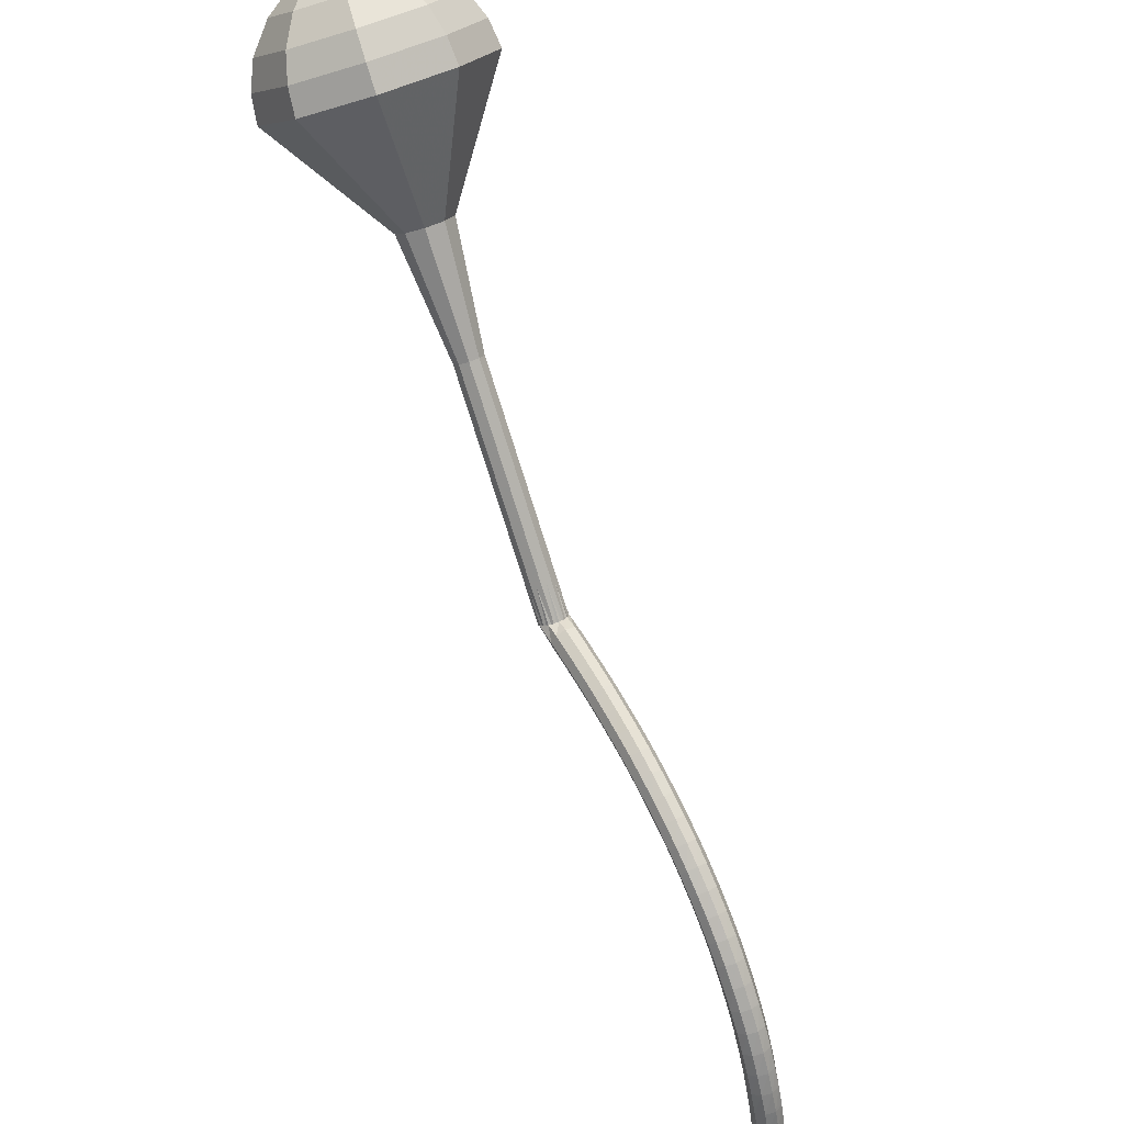
<metadata>
{"format":"obj","ext":"obj","renderer":"f3d","projection":"perspective","resolution":1024,"background":"white","views":[{"elev":-37.1,"azim":149.2,"up":"+Y"}]}
</metadata>
<code>
g tube1
v 152 146.7 86.24
v 150 146.5 83.46
v 147.4 148.1 81.99
v 145.4 150.7 82.5
v 144.8 153.2 84.77
v 146 154.3 87.72
v 148.4 153.6 89.99
v 150.9 151.3 90.5
v 152.3 148.6 89.02
v 152 146.7 86.24
v 151.7 148.2 85.78
v 150.2 148.1 83.75
v 148.3 149.2 82.67
v 146.8 151.2 83.04
v 146.4 153 84.7
v 147.3 153.8 86.87
v 149.1 153.3 88.53
v 150.9 151.6 88.9
v 151.9 149.6 87.82
v 151.7 148.2 85.78
v 149.8 151.5 85.33
v 149.8 151.5 85.33
v 149.8 151.5 85.33
v 149.8 151.5 85.33
v 149.8 151.5 85.33
v 149.8 151.5 85.33
v 149.8 151.5 85.33
v 149.8 151.5 85.33
v 149.8 151.5 85.33
v 149.8 151.5 85.33
v 122.8 127.8 105.5
v 122.8 127.4 104.9
v 123.1 126.8 104.6
v 123.6 126.4 104.7
v 124 126.2 105.2
v 124.3 126.5 105.8
v 124.1 127 106.3
v 123.7 127.5 106.4
v 123.2 127.8 106.1
v 122.8 127.8 105.5
v 121.9 126.2 105.2
v 122.2 126.2 104.6
v 122.8 126 104.2
v 123.3 125.7 104.4
v 123.7 125.4 104.9
v 123.6 125.2 105.5
v 123.2 125.4 106.1
v 122.6 125.7 106.2
v 122.1 126 105.8
v 121.9 126.2 105.2
v 121.2 124.9 104.9
v 121.5 124.9 104.3
v 122.1 124.7 104
v 122.6 124.4 104.1
v 123 124.1 104.6
v 122.9 124 105.3
v 122.5 124.1 105.8
v 121.9 124.4 105.9
v 121.4 124.7 105.6
v 121.2 124.9 104.9
v 120.5 123.7 104.7
v 120.8 123.6 104
v 121.3 123.4 103.7
v 121.9 123.1 103.8
v 122.3 122.8 104.3
v 122.2 122.7 105
v 121.8 122.8 105.5
v 121.2 123.1 105.7
v 120.7 123.5 105.3
v 120.5 123.7 104.7
v 119.8 122.4 104.5
v 120.1 122.4 103.8
v 120.6 122.1 103.5
v 121.2 121.7 103.6
v 121.5 121.5 104.1
v 121.5 121.4 104.8
v 121.1 121.6 105.3
v 120.5 121.9 105.5
v 120 122.2 105.1
v 119.8 122.4 104.5
v 119.1 121.1 104.3
v 119.3 121.1 103.7
v 119.9 120.8 103.3
v 120.4 120.4 103.5
v 120.8 120.2 104
v 120.8 120.1 104.7
v 120.3 120.3 105.2
v 119.8 120.6 105.3
v 119.3 121 105
v 119.1 121.1 104.3
v 118.3 119.9 104.2
v 118.6 119.8 103.6
v 119.1 119.5 103.2
v 119.6 119.1 103.4
v 120 118.9 103.9
v 120 118.9 104.6
v 119.6 119.1 105.1
v 119 119.4 105.2
v 118.5 119.7 104.9
v 118.3 119.9 104.2
v 117.6 118.6 104.2
v 117.8 118.5 103.5
v 118.3 118.2 103.2
v 118.8 117.8 103.3
v 119.2 117.6 103.8
v 119.2 117.6 104.5
v 118.8 117.8 105
v 118.3 118.2 105.2
v 117.8 118.5 104.8
v 117.6 118.6 104.2
v 116.8 117.4 104.2
v 117 117.3 103.5
v 117.5 116.9 103.2
v 118 116.6 103.3
v 118.4 116.3 103.8
v 118.4 116.4 104.5
v 118.1 116.6 105.1
v 117.5 117 105.2
v 117 117.3 104.8
v 116.8 117.4 104.2
v 116 116.2 104.3
v 116.1 116 103.6
v 116.6 115.7 103.3
v 117.2 115.3 103.4
v 117.6 115.1 103.9
v 117.6 115.1 104.6
v 117.2 115.4 105.1
v 116.7 115.8 105.3
v 116.2 116.1 104.9
v 116 116.2 104.3
v 115.1 115 104.4
v 115.3 114.8 103.8
v 115.7 114.4 103.4
v 116.3 114.1 103.6
v 116.7 113.9 104.1
v 116.7 113.9 104.8
v 116.4 114.2 105.3
v 115.9 114.6 105.4
v 115.4 114.9 105.1
v 115.1 115 104.4
v 114.3 113.8 104.6
v 114.4 113.6 104
v 114.9 113.2 103.7
v 115.4 112.8 103.8
v 115.8 112.6 104.3
v 115.9 112.7 105
v 115.6 113.1 105.5
v 115.1 113.5 105.6
v 114.6 113.8 105.3
v 114.3 113.8 104.6
v 113.4 112.7 104.9
v 113.5 112.5 104.3
v 113.9 112 104
v 114.5 111.6 104.1
v 114.9 111.5 104.6
v 115 111.6 105.3
v 114.7 112 105.8
v 114.2 112.4 105.9
v 113.7 112.7 105.5
v 113.4 112.7 104.9
v 112.6 111.6 105.3
v 112.6 111.3 104.7
v 113 110.9 104.3
v 113.6 110.5 104.5
v 114 110.3 105
v 114.1 110.5 105.6
v 113.9 110.9 106.1
v 113.4 111.3 106.2
v 112.8 111.6 105.9
v 112.6 111.6 105.3
v 111.7 110.6 105.7
v 111.7 110.3 105.1
v 112.1 109.8 104.8
v 112.6 109.4 104.9
v 113.1 109.2 105.4
v 113.2 109.4 106.1
v 113 109.8 106.5
v 112.5 110.3 106.7
v 112 110.6 106.3
v 111.7 110.6 105.7
v 110.8 109.6 106.2
v 110.8 109.2 105.6
v 111.1 108.7 105.3
v 111.7 108.3 105.4
v 112.1 108.2 105.9
v 112.3 108.3 106.6
v 112.1 108.8 107
v 111.6 109.3 107.1
v 111.1 109.6 106.8
v 110.8 109.6 106.2
v 109.9 108.6 106.8
v 109.8 108.3 106.3
v 110.2 107.7 106
v 110.7 107.3 106.1
v 111.1 107.2 106.5
v 111.4 107.4 107.1
v 111.2 107.8 107.6
v 110.8 108.3 107.7
v 110.2 108.7 107.4
v 109.9 108.6 106.8
v 109 107.7 107.5
v 108.9 107.4 107
v 109.2 106.8 106.7
v 109.7 106.4 106.8
v 110.2 106.2 107.2
v 110.4 106.4 107.8
v 110.3 106.9 108.3
v 109.9 107.5 108.4
v 109.3 107.8 108.1
v 109 107.7 107.5
v 108.1 106.9 108.3
v 108 106.5 107.7
v 108.2 105.9 107.4
v 108.7 105.5 107.5
v 109.2 105.3 108
v 109.5 105.6 108.6
v 109.4 106.1 109
v 109 106.6 109.1
v 108.5 106.9 108.8
v 108.1 106.9 108.3
v 107.2 106.1 109.1
v 107 105.7 108.5
v 107.2 105.1 108.3
v 107.7 104.6 108.4
v 108.2 104.5 108.8
v 108.5 104.8 109.4
v 108.5 105.3 109.8
v 108.1 105.8 109.9
v 107.6 106.2 109.6
v 107.2 106.1 109.1
v 106.3 105.4 110
v 106.1 105 109.5
v 106.3 104.4 109.2
v 106.7 103.9 109.3
v 107.3 103.8 109.7
v 107.6 104 110.2
v 107.6 104.6 110.6
v 107.3 105.1 110.7
v 106.7 105.5 110.5
v 106.3 105.4 110
v 105.4 104.8 110.9
v 105.2 104.4 110.4
v 105.3 103.8 110.2
v 105.8 103.2 110.3
v 106.3 103.1 110.7
v 106.7 103.3 111.2
v 106.7 103.9 111.6
v 106.4 104.5 111.6
v 105.9 104.9 111.4
v 105.4 104.8 110.9
v 104.5 104.2 111.9
v 104.3 103.8 111.4
v 104.4 103.2 111.2
v 104.8 102.6 111.3
v 105.3 102.5 111.7
v 105.7 102.7 112.2
v 105.8 103.3 112.5
v 105.5 103.9 112.6
v 105 104.3 112.4
v 104.5 104.2 111.9
v 103.7 103.7 113
v 103.4 103.3 112.5
v 103.4 102.7 112.3
v 103.8 102.1 112.4
v 104.4 101.9 112.7
v 104.8 102.2 113.2
v 104.9 102.7 113.6
v 104.7 103.4 113.6
v 104.2 103.8 113.4
v 103.7 103.7 113
v 102.8 103.3 114.1
v 102.5 102.9 113.6
v 102.5 102.2 113.4
v 102.9 101.7 113.5
v 103.5 101.5 113.8
v 103.9 101.7 114.3
v 104.1 102.3 114.6
v 103.9 102.9 114.7
v 103.4 103.3 114.5
v 102.8 103.3 114.1
v 102 103 115.2
v 101.7 102.5 114.8
v 101.6 101.9 114.6
v 102 101.3 114.7
v 102.5 101.1 115
v 103 101.3 115.4
v 103.2 101.8 115.7
v 103.1 102.5 115.8
v 102.6 102.9 115.6
v 102 103 115.2
v 101.2 102.6 116.4
v 100.8 102.3 116
v 100.8 101.6 115.8
v 101.1 101 115.9
v 101.7 100.7 116.2
v 102.2 100.9 116.6
v 102.4 101.5 116.9
v 102.3 102.1 117
v 101.8 102.6 116.8
v 101.2 102.6 116.4
v 100.6 101.9 117.6
v 100.4 101.7 117.4
v 100.4 101.4 117.3
v 100.5 101.1 117.3
v 100.8 100.9 117.5
v 101 101 117.7
v 101.2 101.3 117.8
v 101.1 101.6 117.9
v 100.9 101.9 117.8
v 100.6 101.9 117.6
v 99.88 101.5 118.8
v 99.73 101.4 118.7
v 99.69 101.2 118.6
v 99.78 101 118.6
v 99.96 100.9 118.7
v 100.1 100.9 118.9
v 100.2 101.1 118.9
v 100.2 101.3 119
v 100.1 101.5 118.9
v 99.88 101.5 118.8
v 99.12 101.2 120
v 99.03 101.1 119.9
v 99 101 119.9
v 99.06 100.9 119.9
v 99.16 100.8 120
v 99.27 100.8 120.1
v 99.34 100.9 120.1
v 99.32 101.1 120.1
v 99.24 101.2 120.1
v 99.12 101.2 120
f 1 2 12
f 12 11 1
f 2 3 13
f 13 12 2
f 3 4 14
f 14 13 3
f 4 5 15
f 15 14 4
f 5 6 16
f 16 15 5
f 6 7 17
f 17 16 6
f 7 8 18
f 18 17 7
f 8 9 19
f 19 18 8
f 9 10 20
f 20 19 9
f 11 12 22
f 22 21 11
f 12 13 23
f 23 22 12
f 13 14 24
f 24 23 13
f 14 15 25
f 25 24 14
f 15 16 26
f 26 25 15
f 16 17 27
f 27 26 16
f 17 18 28
f 28 27 17
f 18 19 29
f 29 28 18
f 19 20 30
f 30 29 19
f 21 22 32
f 32 31 21
f 22 23 33
f 33 32 22
f 23 24 34
f 34 33 23
f 24 25 35
f 35 34 24
f 25 26 36
f 36 35 25
f 26 27 37
f 37 36 26
f 27 28 38
f 38 37 27
f 28 29 39
f 39 38 28
f 29 30 40
f 40 39 29
f 31 32 42
f 42 41 31
f 32 33 43
f 43 42 32
f 33 34 44
f 44 43 33
f 34 35 45
f 45 44 34
f 35 36 46
f 46 45 35
f 36 37 47
f 47 46 36
f 37 38 48
f 48 47 37
f 38 39 49
f 49 48 38
f 39 40 50
f 50 49 39
f 41 42 52
f 52 51 41
f 42 43 53
f 53 52 42
f 43 44 54
f 54 53 43
f 44 45 55
f 55 54 44
f 45 46 56
f 56 55 45
f 46 47 57
f 57 56 46
f 47 48 58
f 58 57 47
f 48 49 59
f 59 58 48
f 49 50 60
f 60 59 49
f 51 52 62
f 62 61 51
f 52 53 63
f 63 62 52
f 53 54 64
f 64 63 53
f 54 55 65
f 65 64 54
f 55 56 66
f 66 65 55
f 56 57 67
f 67 66 56
f 57 58 68
f 68 67 57
f 58 59 69
f 69 68 58
f 59 60 70
f 70 69 59
f 61 62 72
f 72 71 61
f 62 63 73
f 73 72 62
f 63 64 74
f 74 73 63
f 64 65 75
f 75 74 64
f 65 66 76
f 76 75 65
f 66 67 77
f 77 76 66
f 67 68 78
f 78 77 67
f 68 69 79
f 79 78 68
f 69 70 80
f 80 79 69
f 71 72 82
f 82 81 71
f 72 73 83
f 83 82 72
f 73 74 84
f 84 83 73
f 74 75 85
f 85 84 74
f 75 76 86
f 86 85 75
f 76 77 87
f 87 86 76
f 77 78 88
f 88 87 77
f 78 79 89
f 89 88 78
f 79 80 90
f 90 89 79
f 81 82 92
f 92 91 81
f 82 83 93
f 93 92 82
f 83 84 94
f 94 93 83
f 84 85 95
f 95 94 84
f 85 86 96
f 96 95 85
f 86 87 97
f 97 96 86
f 87 88 98
f 98 97 87
f 88 89 99
f 99 98 88
f 89 90 100
f 100 99 89
f 91 92 102
f 102 101 91
f 92 93 103
f 103 102 92
f 93 94 104
f 104 103 93
f 94 95 105
f 105 104 94
f 95 96 106
f 106 105 95
f 96 97 107
f 107 106 96
f 97 98 108
f 108 107 97
f 98 99 109
f 109 108 98
f 99 100 110
f 110 109 99
f 101 102 112
f 112 111 101
f 102 103 113
f 113 112 102
f 103 104 114
f 114 113 103
f 104 105 115
f 115 114 104
f 105 106 116
f 116 115 105
f 106 107 117
f 117 116 106
f 107 108 118
f 118 117 107
f 108 109 119
f 119 118 108
f 109 110 120
f 120 119 109
f 111 112 122
f 122 121 111
f 112 113 123
f 123 122 112
f 113 114 124
f 124 123 113
f 114 115 125
f 125 124 114
f 115 116 126
f 126 125 115
f 116 117 127
f 127 126 116
f 117 118 128
f 128 127 117
f 118 119 129
f 129 128 118
f 119 120 130
f 130 129 119
f 121 122 132
f 132 131 121
f 122 123 133
f 133 132 122
f 123 124 134
f 134 133 123
f 124 125 135
f 135 134 124
f 125 126 136
f 136 135 125
f 126 127 137
f 137 136 126
f 127 128 138
f 138 137 127
f 128 129 139
f 139 138 128
f 129 130 140
f 140 139 129
f 131 132 142
f 142 141 131
f 132 133 143
f 143 142 132
f 133 134 144
f 144 143 133
f 134 135 145
f 145 144 134
f 135 136 146
f 146 145 135
f 136 137 147
f 147 146 136
f 137 138 148
f 148 147 137
f 138 139 149
f 149 148 138
f 139 140 150
f 150 149 139
f 141 142 152
f 152 151 141
f 142 143 153
f 153 152 142
f 143 144 154
f 154 153 143
f 144 145 155
f 155 154 144
f 145 146 156
f 156 155 145
f 146 147 157
f 157 156 146
f 147 148 158
f 158 157 147
f 148 149 159
f 159 158 148
f 149 150 160
f 160 159 149
f 151 152 162
f 162 161 151
f 152 153 163
f 163 162 152
f 153 154 164
f 164 163 153
f 154 155 165
f 165 164 154
f 155 156 166
f 166 165 155
f 156 157 167
f 167 166 156
f 157 158 168
f 168 167 157
f 158 159 169
f 169 168 158
f 159 160 170
f 170 169 159
f 161 162 172
f 172 171 161
f 162 163 173
f 173 172 162
f 163 164 174
f 174 173 163
f 164 165 175
f 175 174 164
f 165 166 176
f 176 175 165
f 166 167 177
f 177 176 166
f 167 168 178
f 178 177 167
f 168 169 179
f 179 178 168
f 169 170 180
f 180 179 169
f 171 172 182
f 182 181 171
f 172 173 183
f 183 182 172
f 173 174 184
f 184 183 173
f 174 175 185
f 185 184 174
f 175 176 186
f 186 185 175
f 176 177 187
f 187 186 176
f 177 178 188
f 188 187 177
f 178 179 189
f 189 188 178
f 179 180 190
f 190 189 179
f 181 182 192
f 192 191 181
f 182 183 193
f 193 192 182
f 183 184 194
f 194 193 183
f 184 185 195
f 195 194 184
f 185 186 196
f 196 195 185
f 186 187 197
f 197 196 186
f 187 188 198
f 198 197 187
f 188 189 199
f 199 198 188
f 189 190 200
f 200 199 189
f 191 192 202
f 202 201 191
f 192 193 203
f 203 202 192
f 193 194 204
f 204 203 193
f 194 195 205
f 205 204 194
f 195 196 206
f 206 205 195
f 196 197 207
f 207 206 196
f 197 198 208
f 208 207 197
f 198 199 209
f 209 208 198
f 199 200 210
f 210 209 199
f 201 202 212
f 212 211 201
f 202 203 213
f 213 212 202
f 203 204 214
f 214 213 203
f 204 205 215
f 215 214 204
f 205 206 216
f 216 215 205
f 206 207 217
f 217 216 206
f 207 208 218
f 218 217 207
f 208 209 219
f 219 218 208
f 209 210 220
f 220 219 209
f 211 212 222
f 222 221 211
f 212 213 223
f 223 222 212
f 213 214 224
f 224 223 213
f 214 215 225
f 225 224 214
f 215 216 226
f 226 225 215
f 216 217 227
f 227 226 216
f 217 218 228
f 228 227 217
f 218 219 229
f 229 228 218
f 219 220 230
f 230 229 219
f 221 222 232
f 232 231 221
f 222 223 233
f 233 232 222
f 223 224 234
f 234 233 223
f 224 225 235
f 235 234 224
f 225 226 236
f 236 235 225
f 226 227 237
f 237 236 226
f 227 228 238
f 238 237 227
f 228 229 239
f 239 238 228
f 229 230 240
f 240 239 229
f 231 232 242
f 242 241 231
f 232 233 243
f 243 242 232
f 233 234 244
f 244 243 233
f 234 235 245
f 245 244 234
f 235 236 246
f 246 245 235
f 236 237 247
f 247 246 236
f 237 238 248
f 248 247 237
f 238 239 249
f 249 248 238
f 239 240 250
f 250 249 239
f 241 242 252
f 252 251 241
f 242 243 253
f 253 252 242
f 243 244 254
f 254 253 243
f 244 245 255
f 255 254 244
f 245 246 256
f 256 255 245
f 246 247 257
f 257 256 246
f 247 248 258
f 258 257 247
f 248 249 259
f 259 258 248
f 249 250 260
f 260 259 249
f 251 252 262
f 262 261 251
f 252 253 263
f 263 262 252
f 253 254 264
f 264 263 253
f 254 255 265
f 265 264 254
f 255 256 266
f 266 265 255
f 256 257 267
f 267 266 256
f 257 258 268
f 268 267 257
f 258 259 269
f 269 268 258
f 259 260 270
f 270 269 259
f 261 262 272
f 272 271 261
f 262 263 273
f 273 272 262
f 263 264 274
f 274 273 263
f 264 265 275
f 275 274 264
f 265 266 276
f 276 275 265
f 266 267 277
f 277 276 266
f 267 268 278
f 278 277 267
f 268 269 279
f 279 278 268
f 269 270 280
f 280 279 269
f 271 272 282
f 282 281 271
f 272 273 283
f 283 282 272
f 273 274 284
f 284 283 273
f 274 275 285
f 285 284 274
f 275 276 286
f 286 285 275
f 276 277 287
f 287 286 276
f 277 278 288
f 288 287 277
f 278 279 289
f 289 288 278
f 279 280 290
f 290 289 279
f 281 282 292
f 292 291 281
f 282 283 293
f 293 292 282
f 283 284 294
f 294 293 283
f 284 285 295
f 295 294 284
f 285 286 296
f 296 295 285
f 286 287 297
f 297 296 286
f 287 288 298
f 298 297 287
f 288 289 299
f 299 298 288
f 289 290 300
f 300 299 289
f 291 292 302
f 302 301 291
f 292 293 303
f 303 302 292
f 293 294 304
f 304 303 293
f 294 295 305
f 305 304 294
f 295 296 306
f 306 305 295
f 296 297 307
f 307 306 296
f 297 298 308
f 308 307 297
f 298 299 309
f 309 308 298
f 299 300 310
f 310 309 299
f 301 302 312
f 312 311 301
f 302 303 313
f 313 312 302
f 303 304 314
f 314 313 303
f 304 305 315
f 315 314 304
f 305 306 316
f 316 315 305
f 306 307 317
f 317 316 306
f 307 308 318
f 318 317 307
f 308 309 319
f 319 318 308
f 309 310 320
f 320 319 309
f 311 312 322
f 322 321 311
f 312 313 323
f 323 322 312
f 313 314 324
f 324 323 313
f 314 315 325
f 325 324 314
f 315 316 326
f 326 325 315
f 316 317 327
f 327 326 316
f 317 318 328
f 328 327 317
f 318 319 329
f 329 328 318
f 319 320 330
f 330 329 319
v 124.2 126.3 105.5
v 123.8 126.3 104.9
v 123.3 126.6 104.6
v 122.9 127.1 104.7
v 122.7 127.6 105.2
v 123 127.8 105.8
v 123.5 127.7 106.2
v 124 127.2 106.3
v 124.3 126.7 106
v 124.2 126.3 105.5
v 126.9 128.8 103.4
v 126.5 128.8 102.9
v 126 129.1 102.6
v 125.5 129.6 102.7
v 125.4 130.1 103.1
v 125.7 130.3 103.7
v 126.2 130.2 104.2
v 126.7 129.7 104.3
v 126.9 129.2 104
v 126.9 128.8 103.4
v 129.6 131.3 101.4
v 129.2 131.2 100.8
v 128.6 131.6 100.5
v 128.2 132.1 100.6
v 128.1 132.6 101.1
v 128.4 132.8 101.7
v 128.9 132.7 102.1
v 129.4 132.2 102.2
v 129.6 131.7 101.9
v 129.6 131.3 101.4
v 132.2 133.8 99.3
v 131.9 133.7 98.74
v 131.3 134.1 98.45
v 130.9 134.6 98.55
v 130.8 135.1 99.01
v 131.1 135.3 99.6
v 131.5 135.2 100.1
v 132 134.7 100.2
v 132.3 134.2 99.86
v 132.2 133.8 99.3
v 134.9 136.3 97.24
v 134.5 136.2 96.68
v 134 136.6 96.38
v 133.6 137.1 96.49
v 133.5 137.6 96.94
v 133.7 137.8 97.54
v 134.2 137.7 98
v 134.7 137.2 98.1
v 135 136.7 97.8
v 134.9 136.3 97.24
v 140.9 140.6 93.12
v 140.2 140.5 92.06
v 139.2 141.1 91.5
v 138.4 142.2 91.69
v 138.2 143.1 92.56
v 138.6 143.5 93.69
v 139.6 143.2 94.55
v 140.5 142.4 94.75
v 141 141.4 94.18
v 140.9 140.6 93.12
v 150.1 141.5 89
v 147.2 141.2 84.8
v 143.2 143.6 82.56
v 140.1 147.6 83.34
v 139.3 151.3 86.76
v 141.1 153 91.24
v 144.8 151.9 94.66
v 148.5 148.5 95.44
v 150.6 144.4 93.2
v 150.1 141.5 89
v 151.1 142.8 88.08
v 148.3 142.5 84.01
v 144.5 144.8 81.85
v 141.5 148.7 82.6
v 140.7 152.3 85.92
v 142.4 153.9 90.25
v 146 152.9 93.56
v 149.6 149.6 94.32
v 151.7 145.6 92.15
v 151.1 142.8 88.08
v 151.8 144.5 87.16
v 149.3 144.2 83.52
v 145.9 146.3 81.59
v 143.2 149.7 82.26
v 142.4 153 85.23
v 144 154.4 89.1
v 147.2 153.5 92.07
v 150.5 150.5 92.74
v 152.3 147 90.8
v 151.8 144.5 87.16
v 152 146.7 86.24
v 150 146.5 83.46
v 147.4 148.1 81.99
v 145.4 150.7 82.5
v 144.8 153.2 84.77
v 146 154.3 87.72
v 148.4 153.6 89.99
v 150.9 151.3 90.5
v 152.3 148.6 89.02
v 152 146.7 86.24
v 151.7 148.2 85.78
v 150.2 148.1 83.75
v 148.3 149.2 82.67
v 146.8 151.2 83.04
v 146.4 153 84.7
v 147.3 153.8 86.87
v 149.1 153.3 88.53
v 150.9 151.6 88.9
v 151.9 149.6 87.82
v 151.7 148.2 85.78
v 149.8 151.5 85.33
v 149.8 151.5 85.33
v 149.8 151.5 85.33
v 149.8 151.5 85.33
v 149.8 151.5 85.33
v 149.8 151.5 85.33
v 149.8 151.5 85.33
v 149.8 151.5 85.33
v 149.8 151.5 85.33
v 149.8 151.5 85.33
f 331 332 342
f 342 341 331
f 332 333 343
f 343 342 332
f 333 334 344
f 344 343 333
f 334 335 345
f 345 344 334
f 335 336 346
f 346 345 335
f 336 337 347
f 347 346 336
f 337 338 348
f 348 347 337
f 338 339 349
f 349 348 338
f 339 340 350
f 350 349 339
f 341 342 352
f 352 351 341
f 342 343 353
f 353 352 342
f 343 344 354
f 354 353 343
f 344 345 355
f 355 354 344
f 345 346 356
f 356 355 345
f 346 347 357
f 357 356 346
f 347 348 358
f 358 357 347
f 348 349 359
f 359 358 348
f 349 350 360
f 360 359 349
f 351 352 362
f 362 361 351
f 352 353 363
f 363 362 352
f 353 354 364
f 364 363 353
f 354 355 365
f 365 364 354
f 355 356 366
f 366 365 355
f 356 357 367
f 367 366 356
f 357 358 368
f 368 367 357
f 358 359 369
f 369 368 358
f 359 360 370
f 370 369 359
f 361 362 372
f 372 371 361
f 362 363 373
f 373 372 362
f 363 364 374
f 374 373 363
f 364 365 375
f 375 374 364
f 365 366 376
f 376 375 365
f 366 367 377
f 377 376 366
f 367 368 378
f 378 377 367
f 368 369 379
f 379 378 368
f 369 370 380
f 380 379 369
f 371 372 382
f 382 381 371
f 372 373 383
f 383 382 372
f 373 374 384
f 384 383 373
f 374 375 385
f 385 384 374
f 375 376 386
f 386 385 375
f 376 377 387
f 387 386 376
f 377 378 388
f 388 387 377
f 378 379 389
f 389 388 378
f 379 380 390
f 390 389 379
f 381 382 392
f 392 391 381
f 382 383 393
f 393 392 382
f 383 384 394
f 394 393 383
f 384 385 395
f 395 394 384
f 385 386 396
f 396 395 385
f 386 387 397
f 397 396 386
f 387 388 398
f 398 397 387
f 388 389 399
f 399 398 388
f 389 390 400
f 400 399 389
f 391 392 402
f 402 401 391
f 392 393 403
f 403 402 392
f 393 394 404
f 404 403 393
f 394 395 405
f 405 404 394
f 395 396 406
f 406 405 395
f 396 397 407
f 407 406 396
f 397 398 408
f 408 407 397
f 398 399 409
f 409 408 398
f 399 400 410
f 410 409 399
f 401 402 412
f 412 411 401
f 402 403 413
f 413 412 402
f 403 404 414
f 414 413 403
f 404 405 415
f 415 414 404
f 405 406 416
f 416 415 405
f 406 407 417
f 417 416 406
f 407 408 418
f 418 417 407
f 408 409 419
f 419 418 408
f 409 410 420
f 420 419 409
f 411 412 422
f 422 421 411
f 412 413 423
f 423 422 412
f 413 414 424
f 424 423 413
f 414 415 425
f 425 424 414
f 415 416 426
f 426 425 415
f 416 417 427
f 427 426 416
f 417 418 428
f 428 427 417
f 418 419 429
f 429 428 418
f 419 420 430
f 430 429 419
f 421 422 432
f 432 431 421
f 422 423 433
f 433 432 422
f 423 424 434
f 434 433 423
f 424 425 435
f 435 434 424
f 425 426 436
f 436 435 425
f 426 427 437
f 437 436 426
f 427 428 438
f 438 437 427
f 428 429 439
f 439 438 428
f 429 430 440
f 440 439 429
f 431 432 442
f 442 441 431
f 432 433 443
f 443 442 432
f 433 434 444
f 444 443 433
f 434 435 445
f 445 444 434
f 435 436 446
f 446 445 435
f 436 437 447
f 447 446 436
f 437 438 448
f 448 447 437
f 438 439 449
f 449 448 438
f 439 440 450
f 450 449 439
g

</code>
